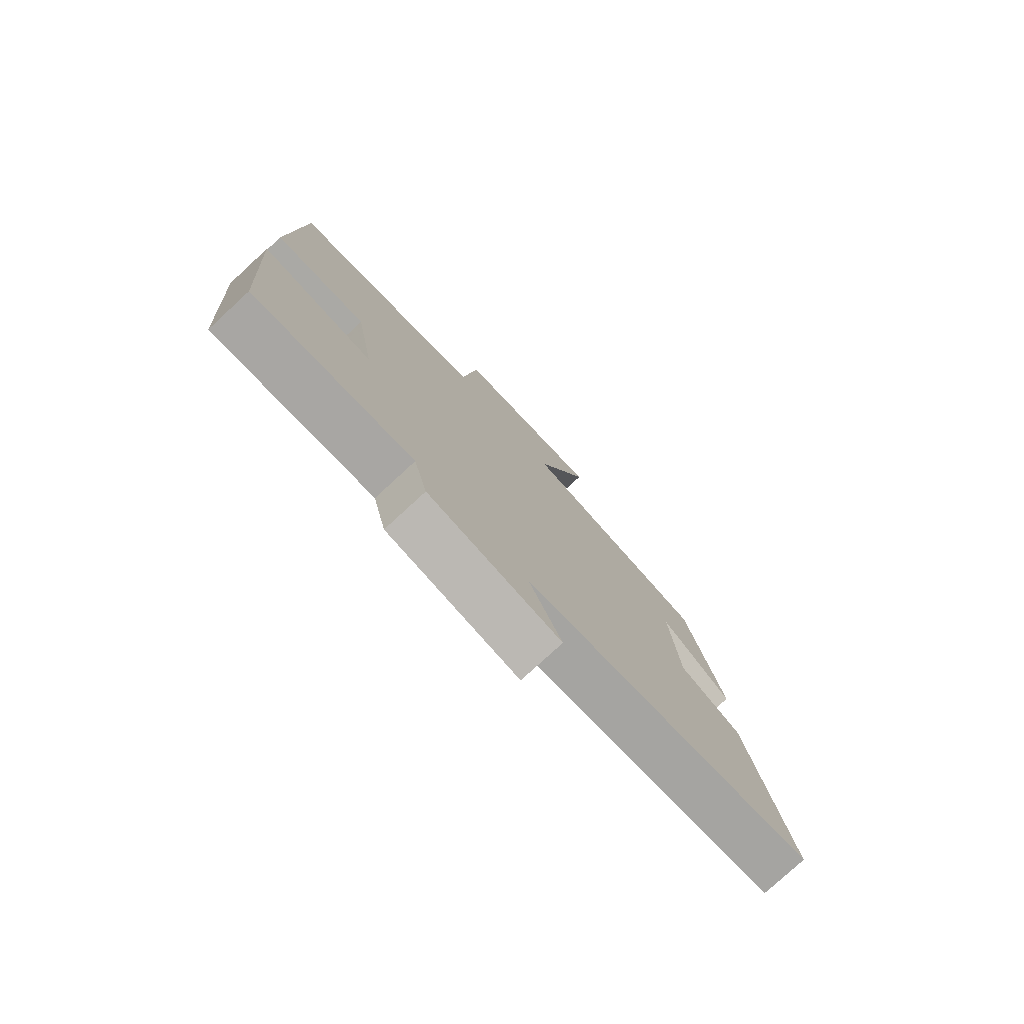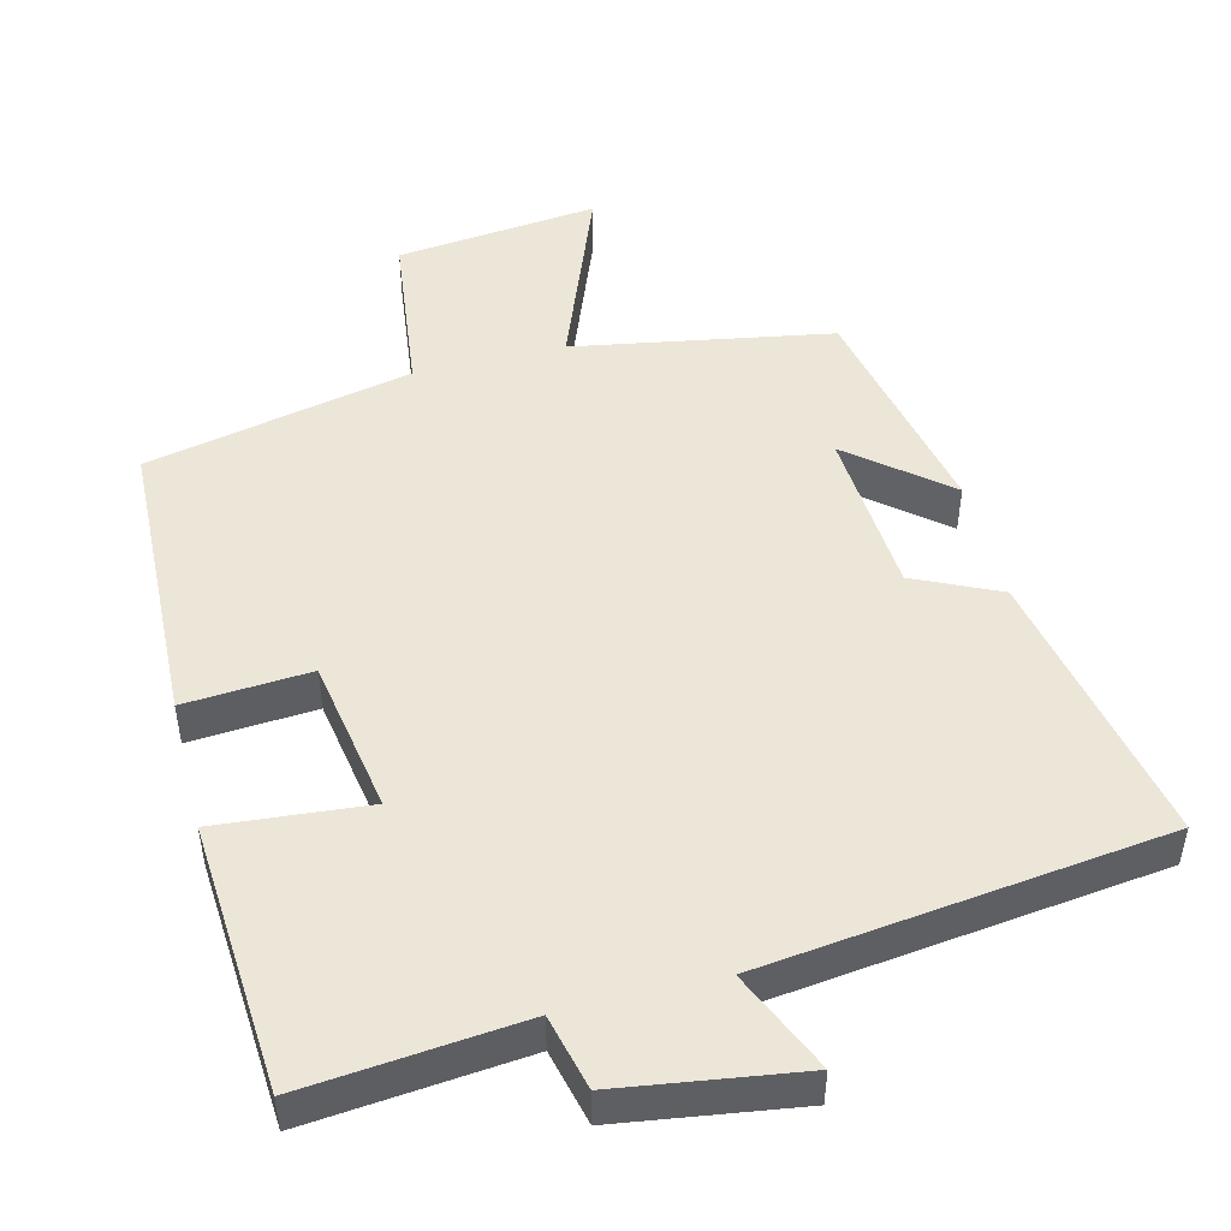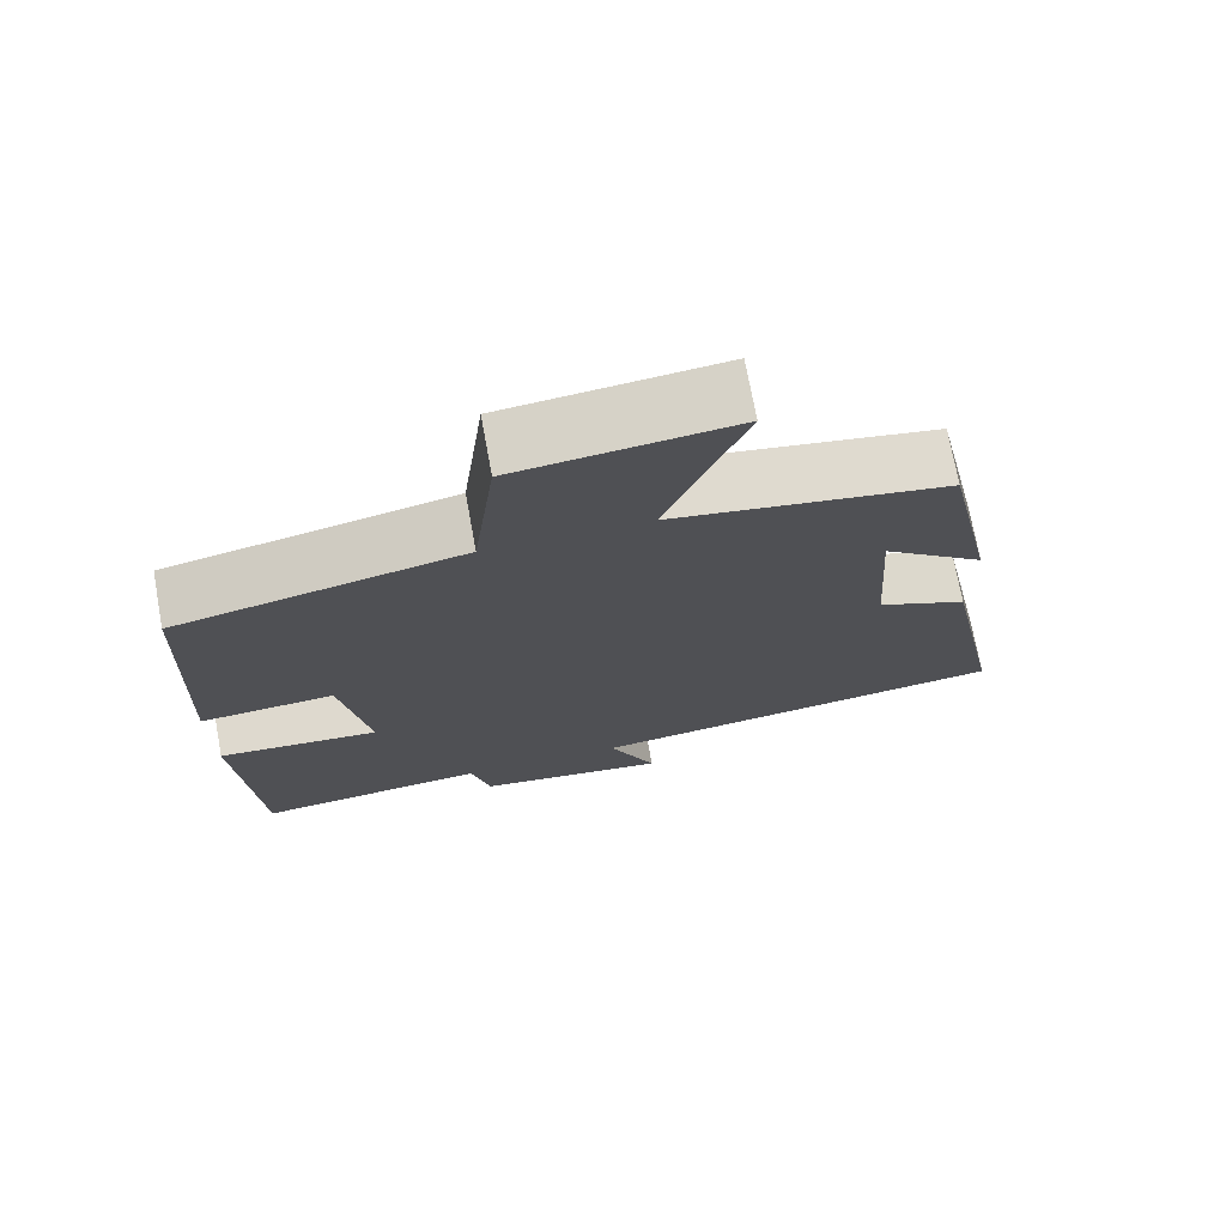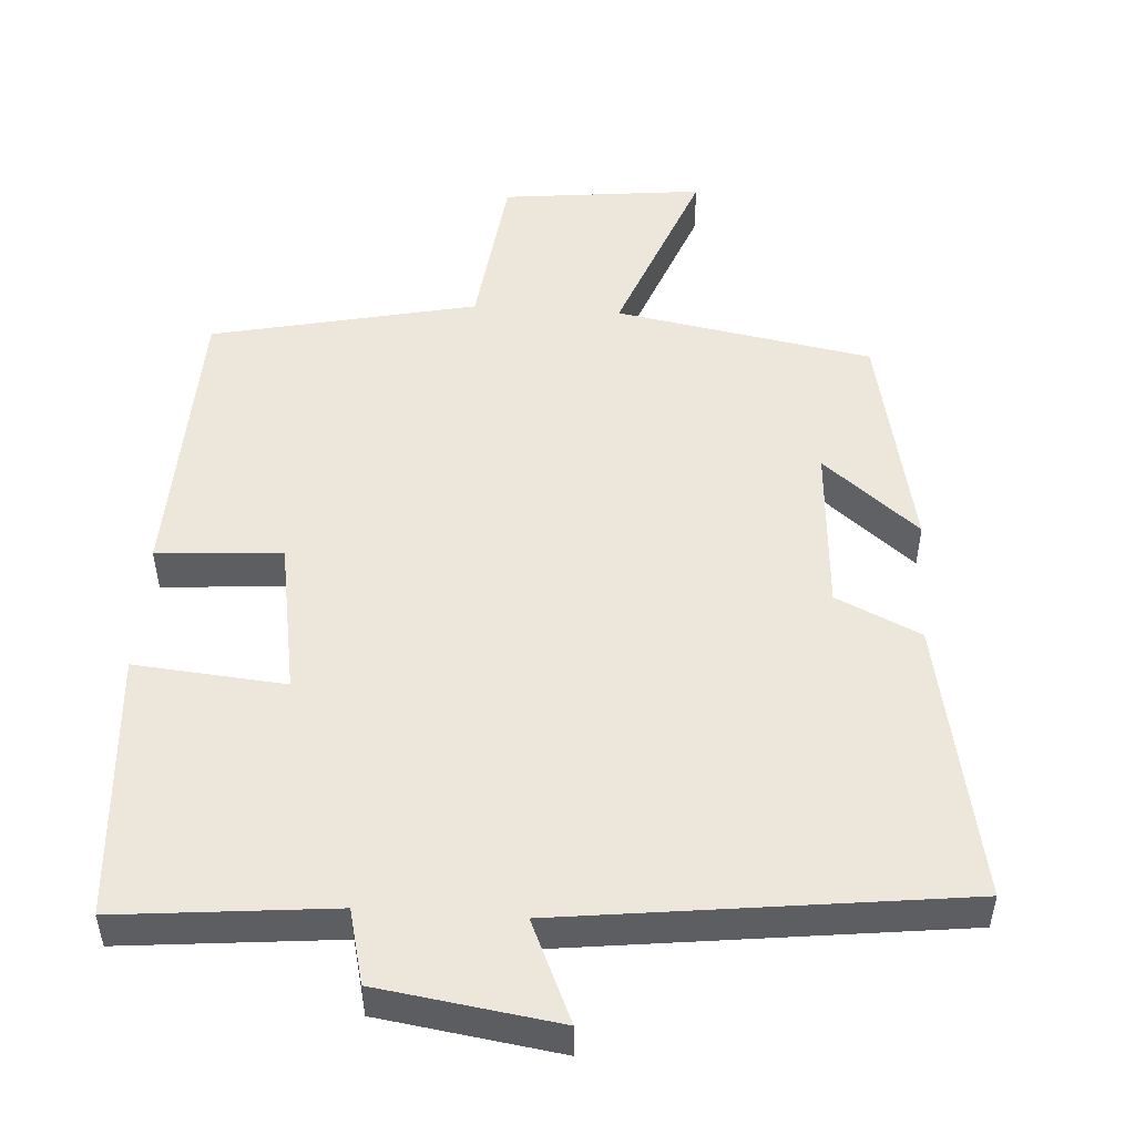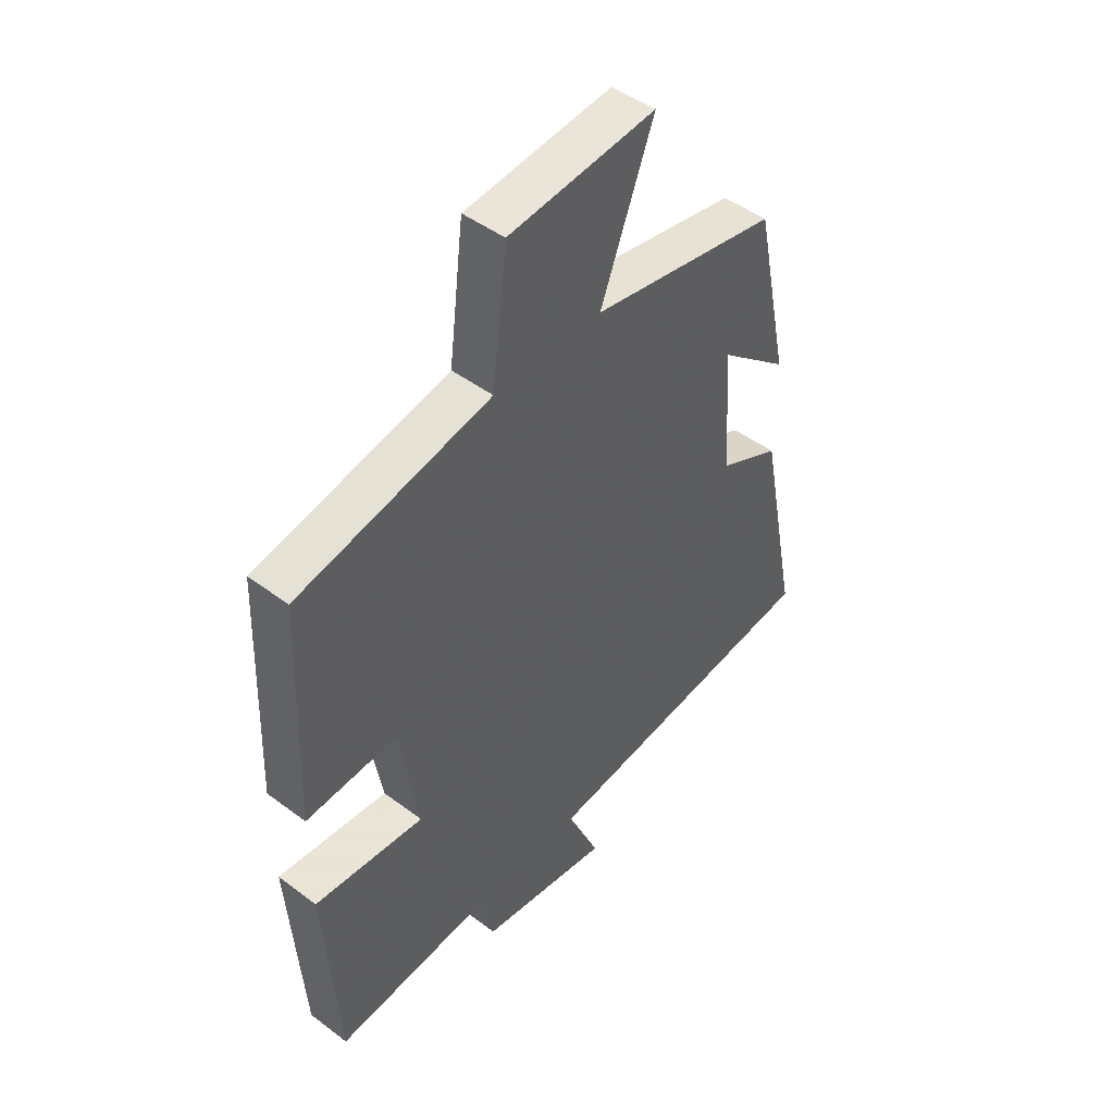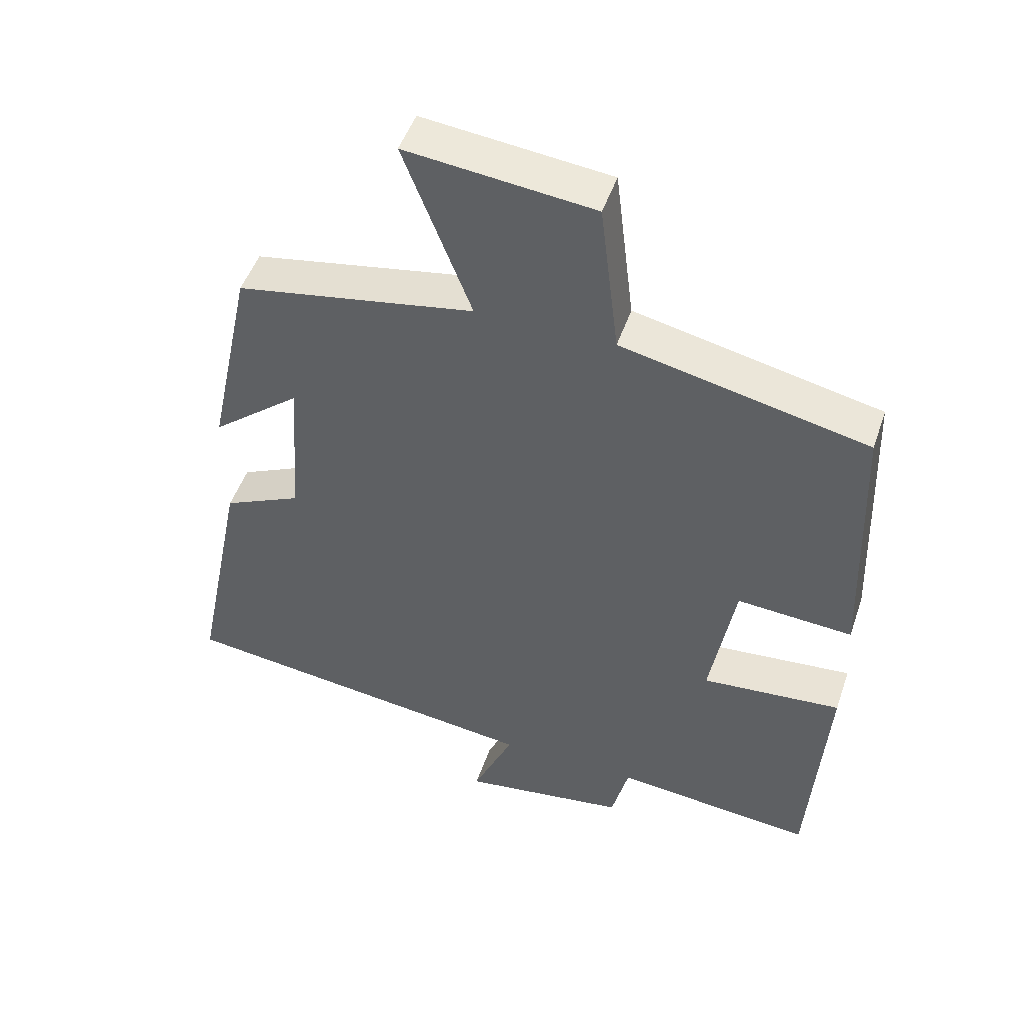
<metadata>
{"format":"obj","ext":"obj","renderer":"f3d","projection":"perspective","resolution":1024,"background":"white","views":[{"elev":-78.1,"azim":132.7,"up":"+Z"},{"elev":48.6,"azim":165.9,"up":"+Y"},{"elev":73.0,"azim":169.6,"up":"+Z"},{"elev":50.6,"azim":-176.2,"up":"+Y"},{"elev":46.4,"azim":130.6,"up":"+Z"},{"elev":48.9,"azim":18.6,"up":"+Z"}]}
</metadata>
<code>
v -0.434 0.07 0.438
v -0.082 0.07 0.5
v -0.182 0.07 0.759
v 0.094 0.07 0.729
v 0.122 0.07 0.5
v 0.485 0.07 0.421
v 0.5 0.07 0.02
v 0.329 0.07 0.032
v 0.293 0.07 -0.18
v 0.5 0.07 -0.162
v 0.475 0.07 -0.529
v 0.179 0.07 -0.5
v 0.154 0.07 -0.602
v -0.092 0.07 -0.638
v -0.031 0.07 -0.5
v -0.577 0.07 -0.433
v -0.5 0.07 -0.049
v -0.384 0.07 0.005
v -0.368 0.07 0.235
v -0.5 0.07 0.127
v -0.434 0 0.438
v -0.082 0 0.5
v -0.182 0 0.759
v 0.094 0 0.729
v 0.122 0 0.5
v 0.485 0 0.421
v 0.5 0 0.02
v 0.329 0 0.032
v 0.293 0 -0.18
v 0.5 0 -0.162
v 0.475 0 -0.529
v 0.179 0 -0.5
v 0.154 0 -0.602
v -0.092 0 -0.638
v -0.031 0 -0.5
v -0.577 0 -0.433
v -0.5 0 -0.049
v -0.384 0 0.005
v -0.368 0 0.235
v -0.5 0 0.127
f 19 20 1 2
f 18 19 2
f 15 16 17 18
f 15 18 2
f 12 13 14 15
f 12 15 2
f 9 10 11 12
f 8 9 12 2
f 7 8 2
f 6 7 2
f 5 6 2
f 2 3 4 5
f 22 21 40 39
f 22 39 38
f 38 37 36 35
f 22 38 35
f 35 34 33 32
f 22 35 32
f 32 31 30 29
f 22 32 29 28
f 22 28 27
f 22 27 26
f 22 26 25
f 25 24 23 22
f 1 21 22 2
f 2 22 23 3
f 3 23 24 4
f 4 24 25 5
f 5 25 26 6
f 6 26 27 7
f 7 27 28 8
f 8 28 29 9
f 9 29 30 10
f 10 30 31 11
f 11 31 32 12
f 12 32 33 13
f 13 33 34 14
f 14 34 35 15
f 15 35 36 16
f 16 36 37 17
f 17 37 38 18
f 18 38 39 19
f 19 39 40 20
f 20 40 21 1

</code>
